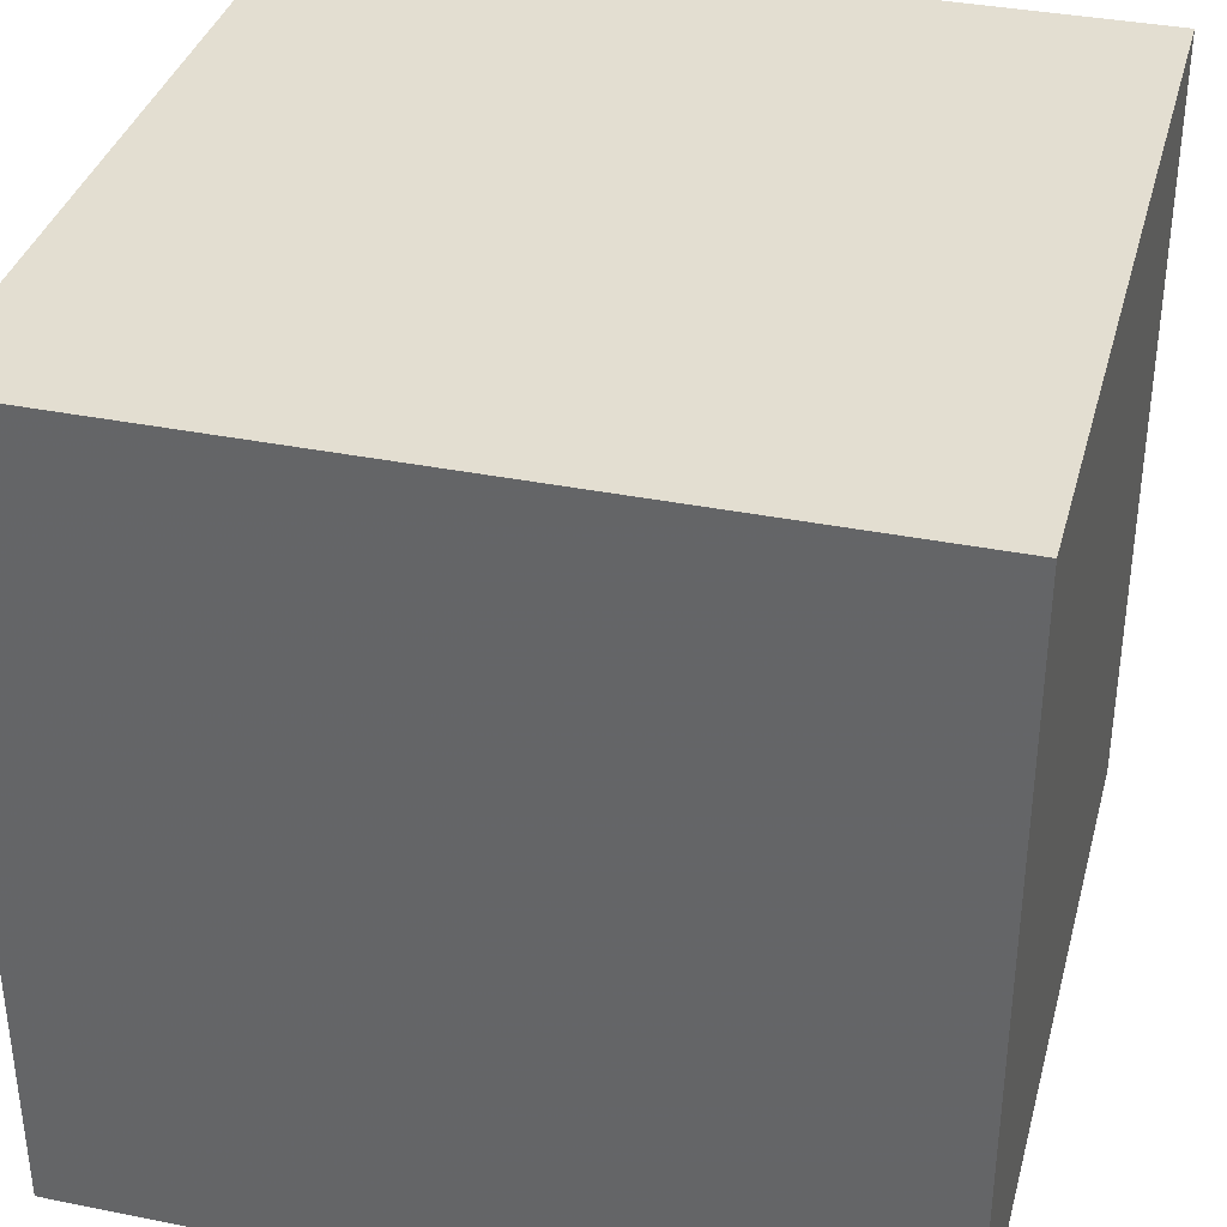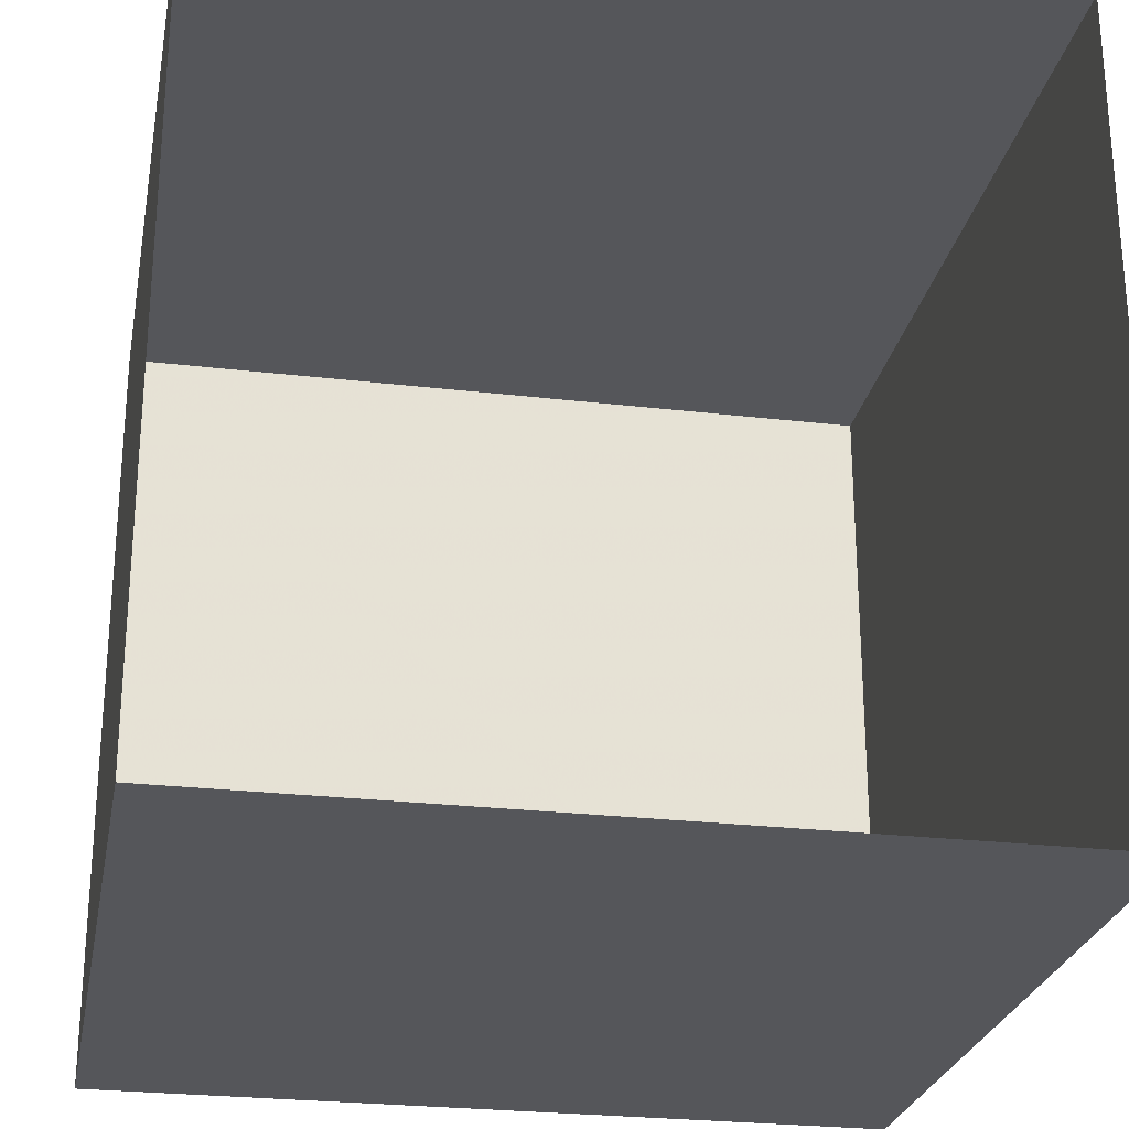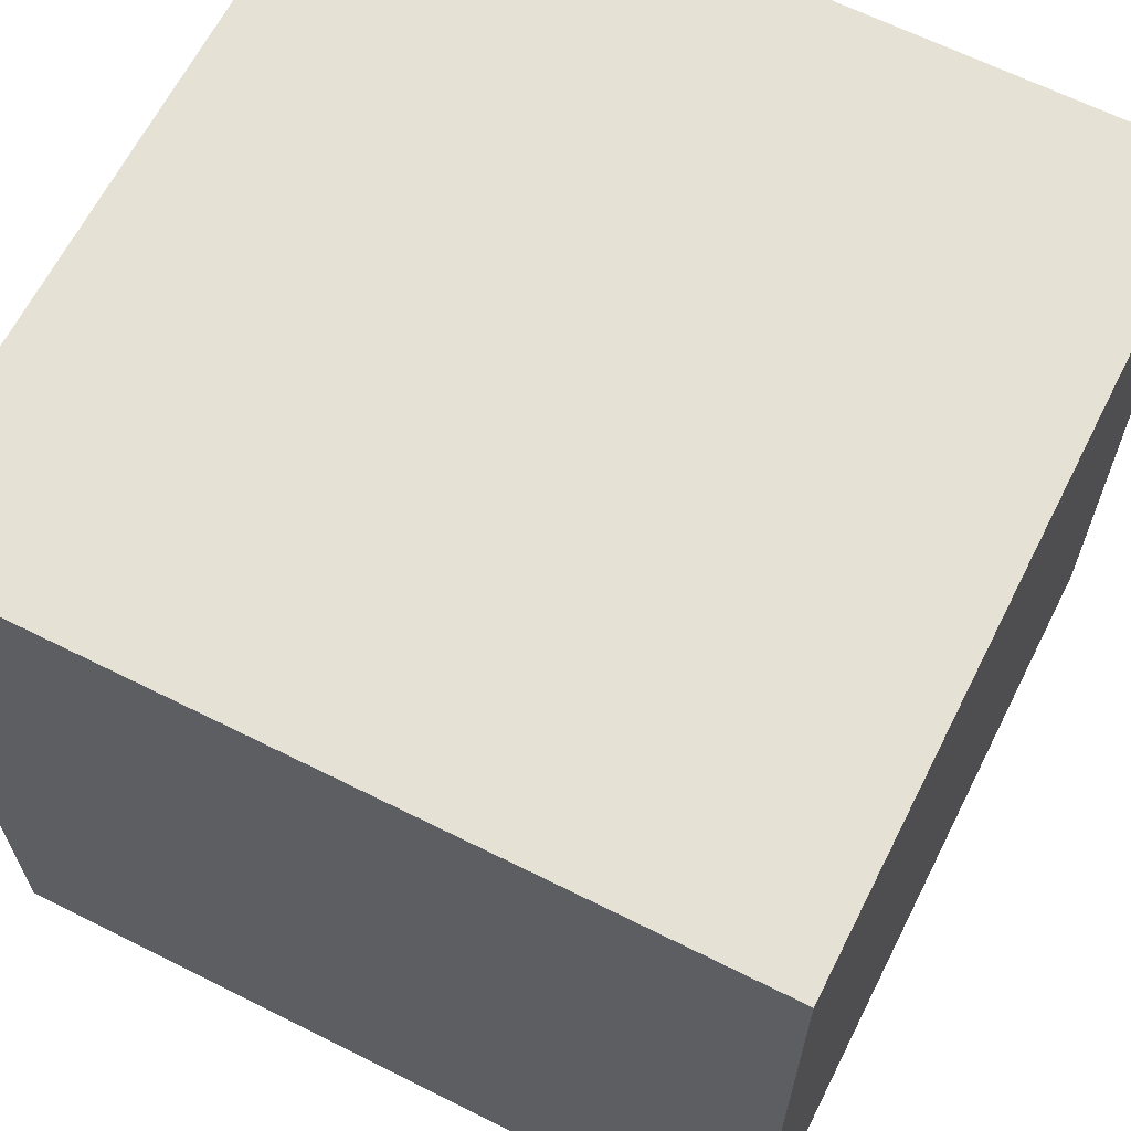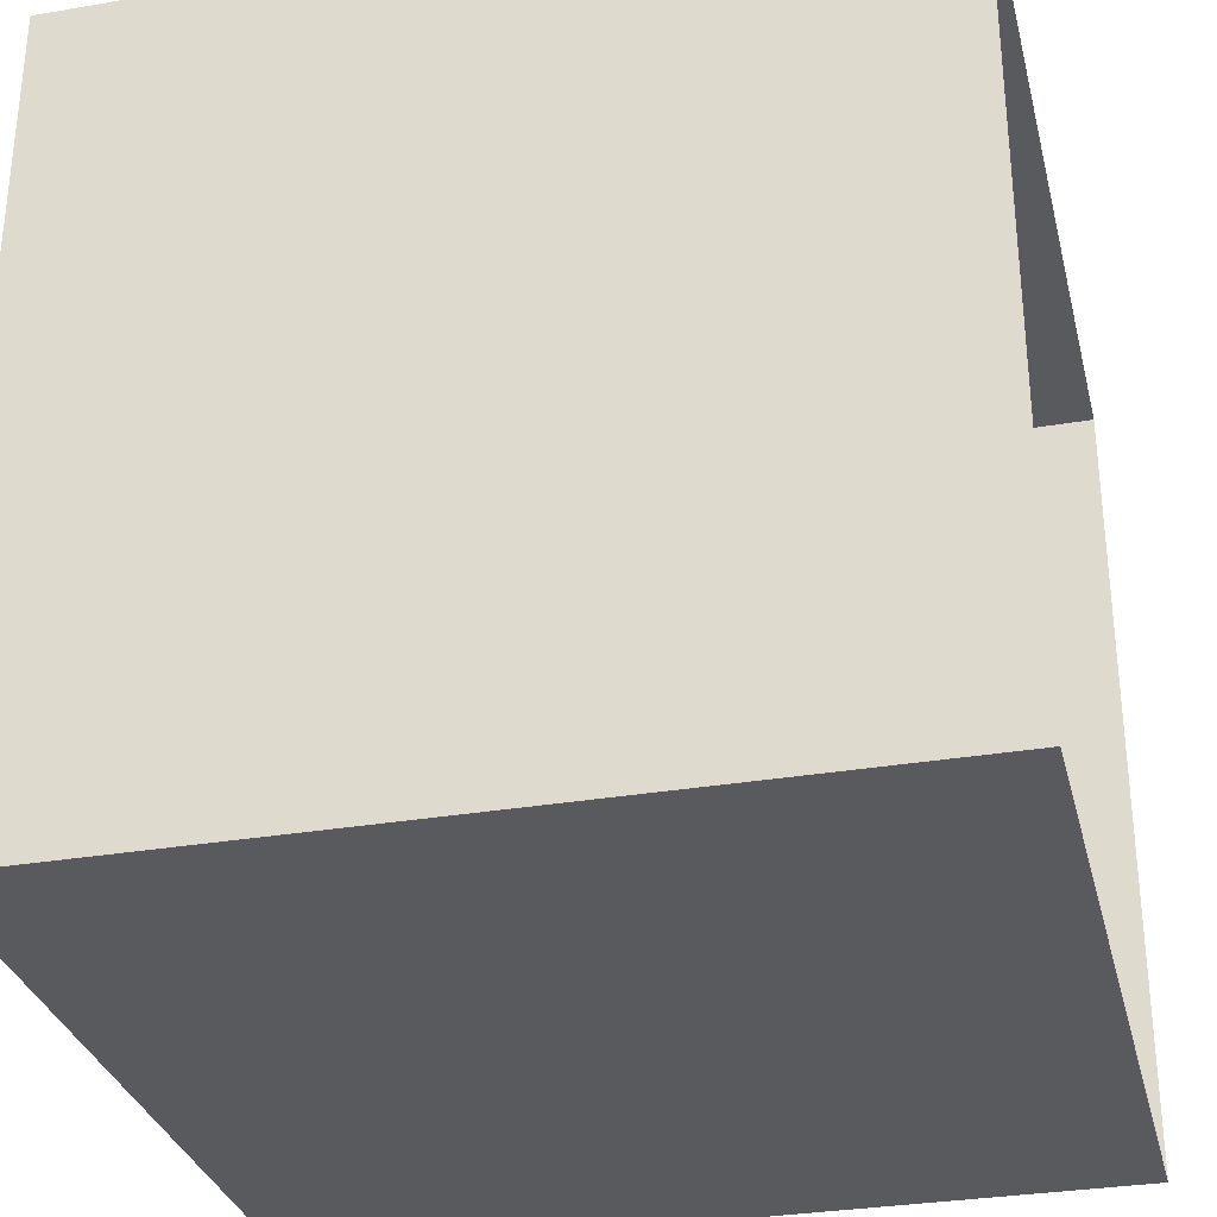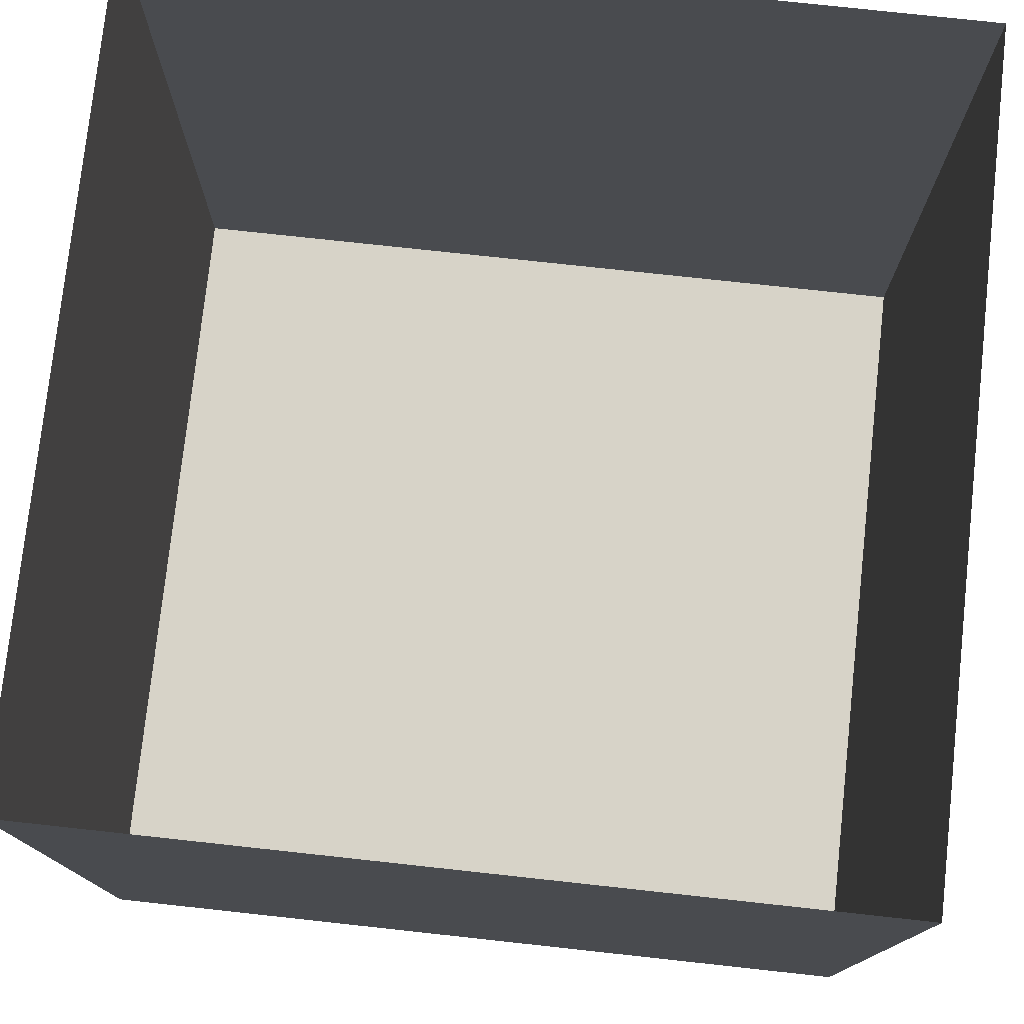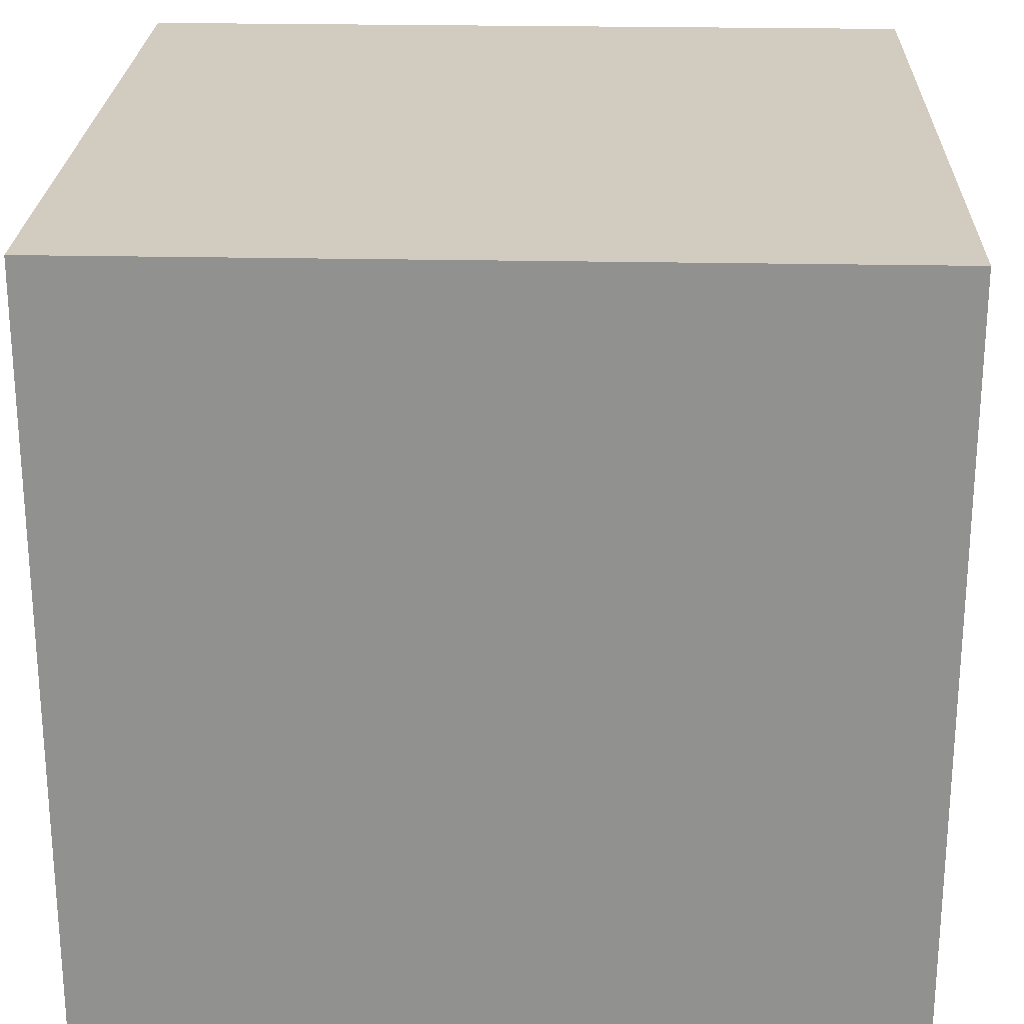
<metadata>
{"format":"obj","ext":"obj","renderer":"f3d","projection":"perspective","resolution":1024,"background":"white","views":[{"elev":36.1,"azim":14.7,"up":"+Z"},{"elev":-26.0,"azim":169.4,"up":"+Z"},{"elev":64.7,"azim":26.8,"up":"+Z"},{"elev":-31.4,"azim":103.6,"up":"+Z"},{"elev":76.9,"azim":6.2,"up":"+Y"},{"elev":23.9,"azim":2.0,"up":"+Z"}]}
</metadata>
<code>
v 	0  	0  	0
v 	0  	0  	10
v 	10 	0  	10
v 	10 	0  	0
v 	0  	10 	0
v 	0  	10 	10
v 	10 	10 	10
v 	10 	10 	0
f 1 5 8
f 1 8 4
f 4 7 3
f 4 8 7
f 1 5 6
f 1 6 2
f 1 2 3
f 1 3 4
f 2 6 7
f 2 7 3

</code>
